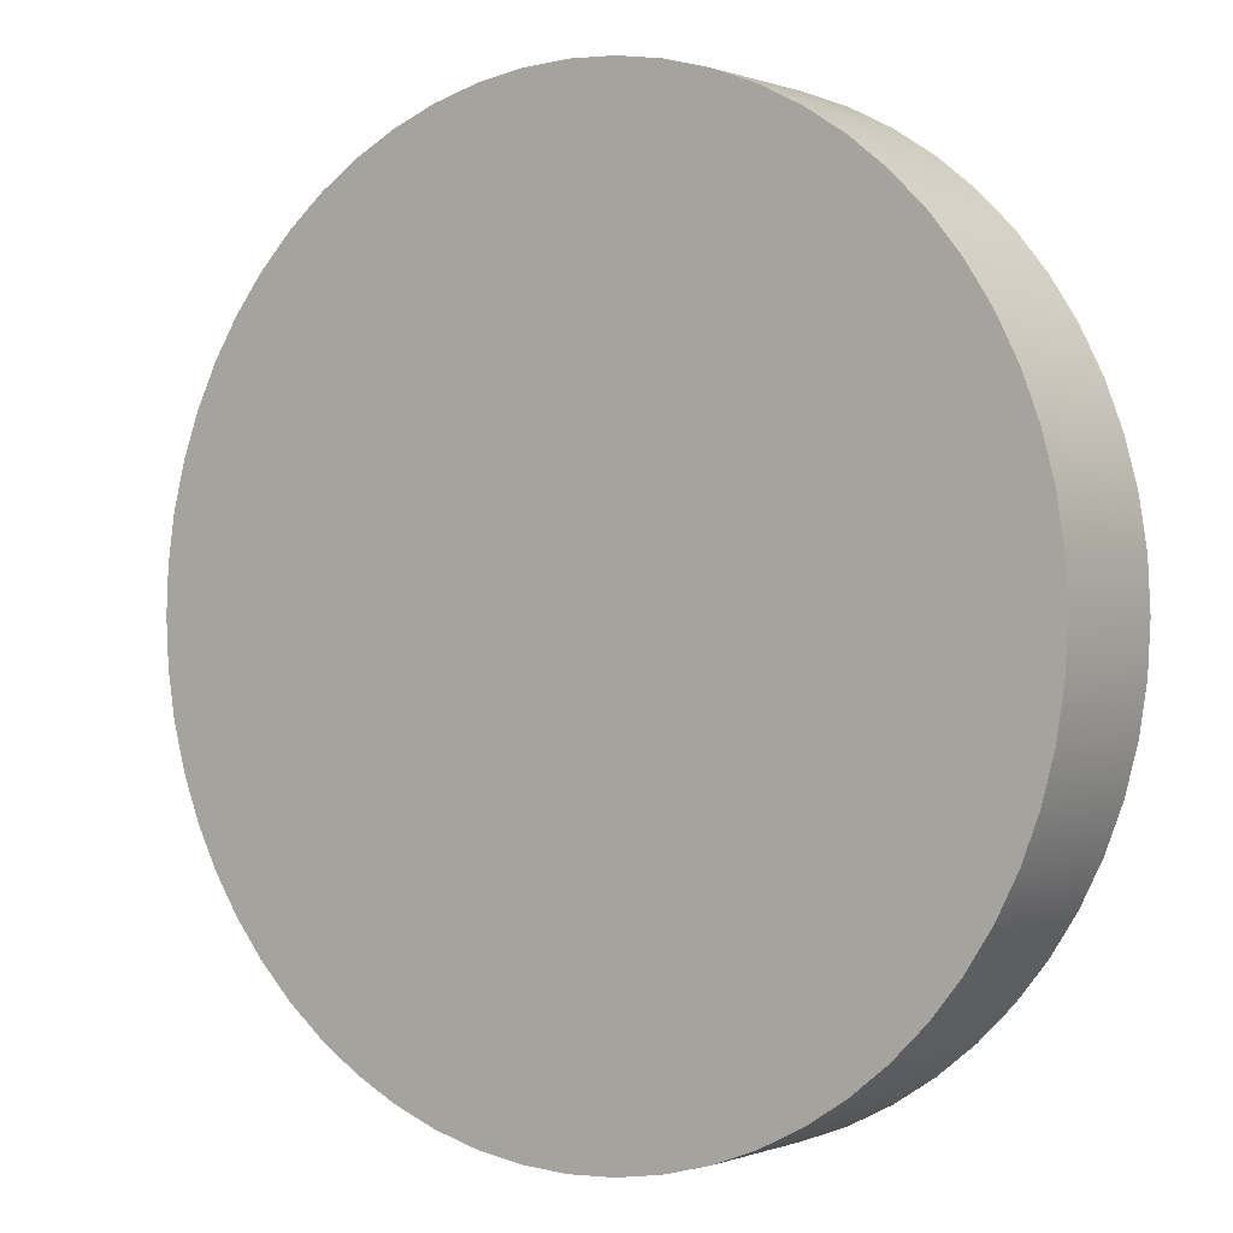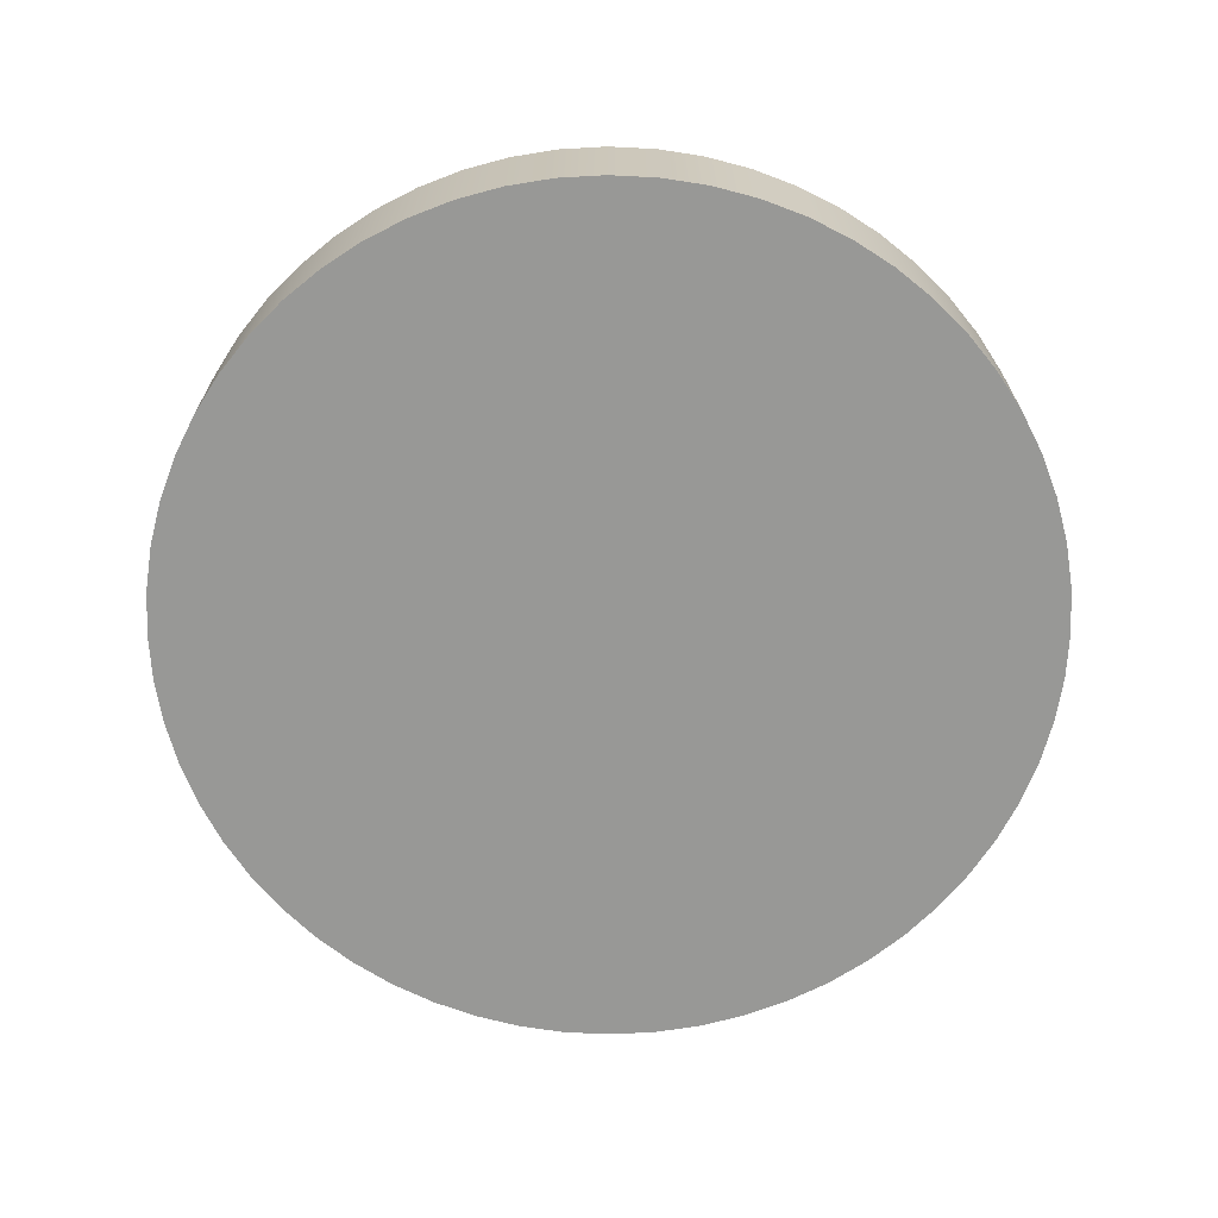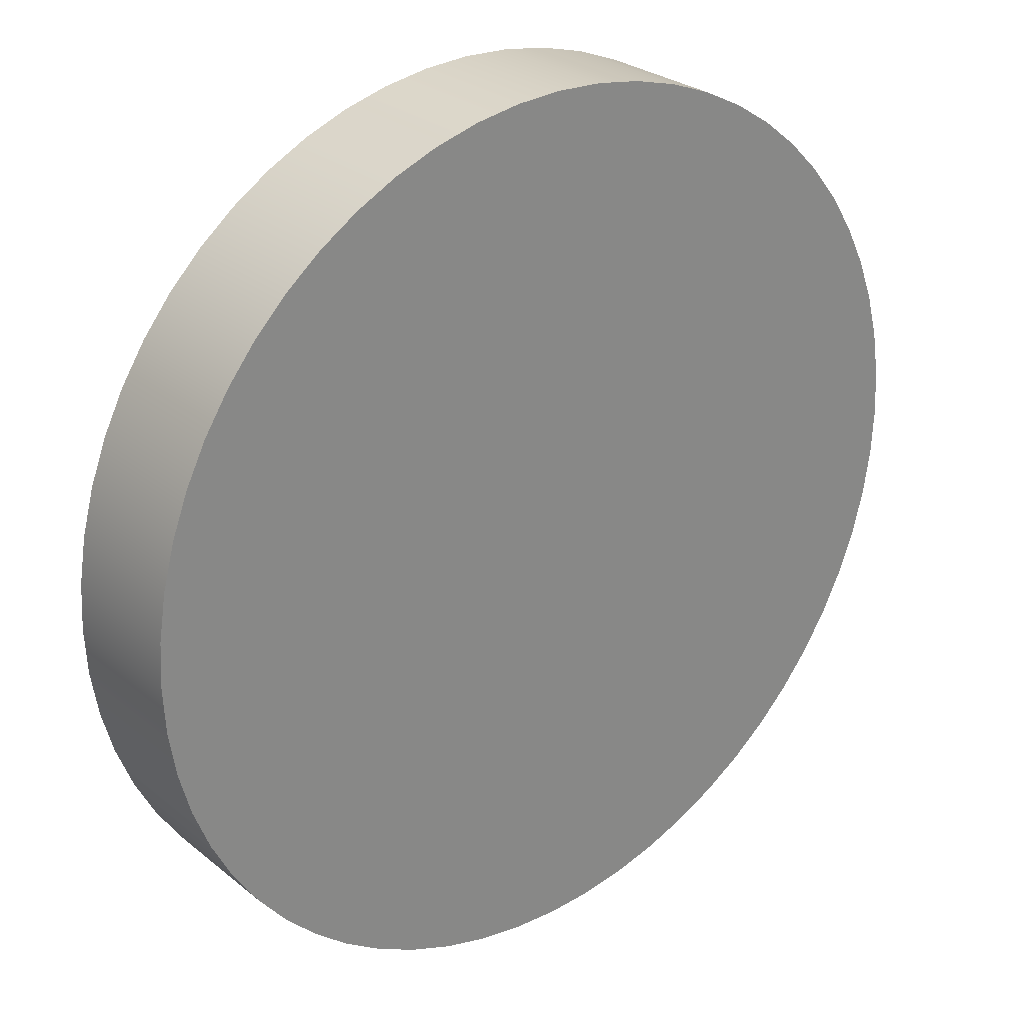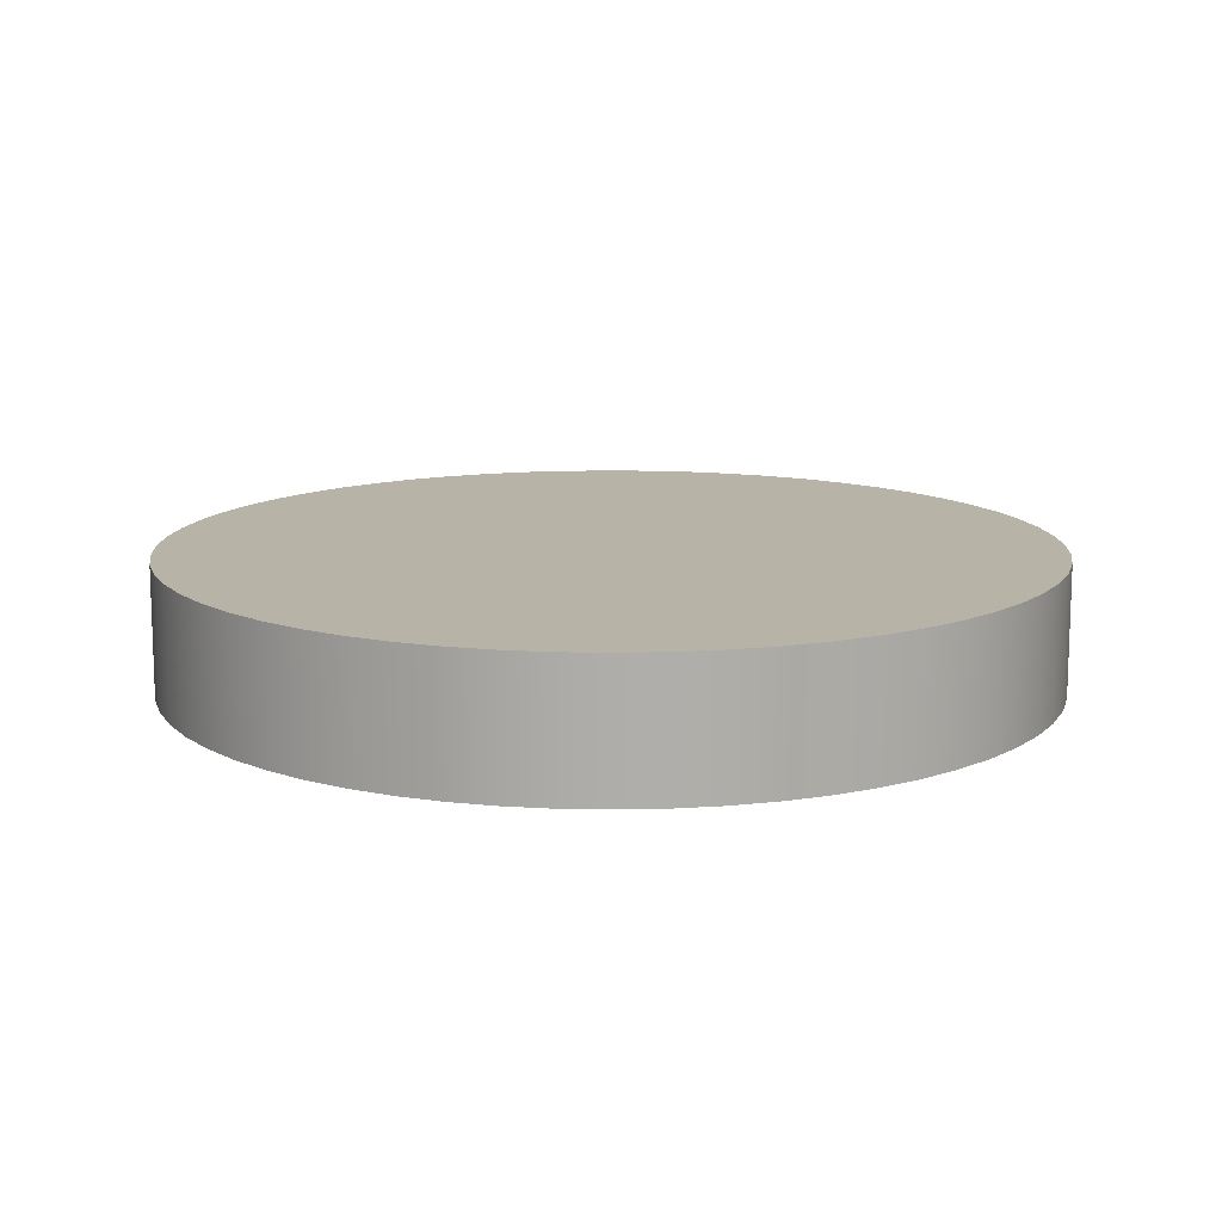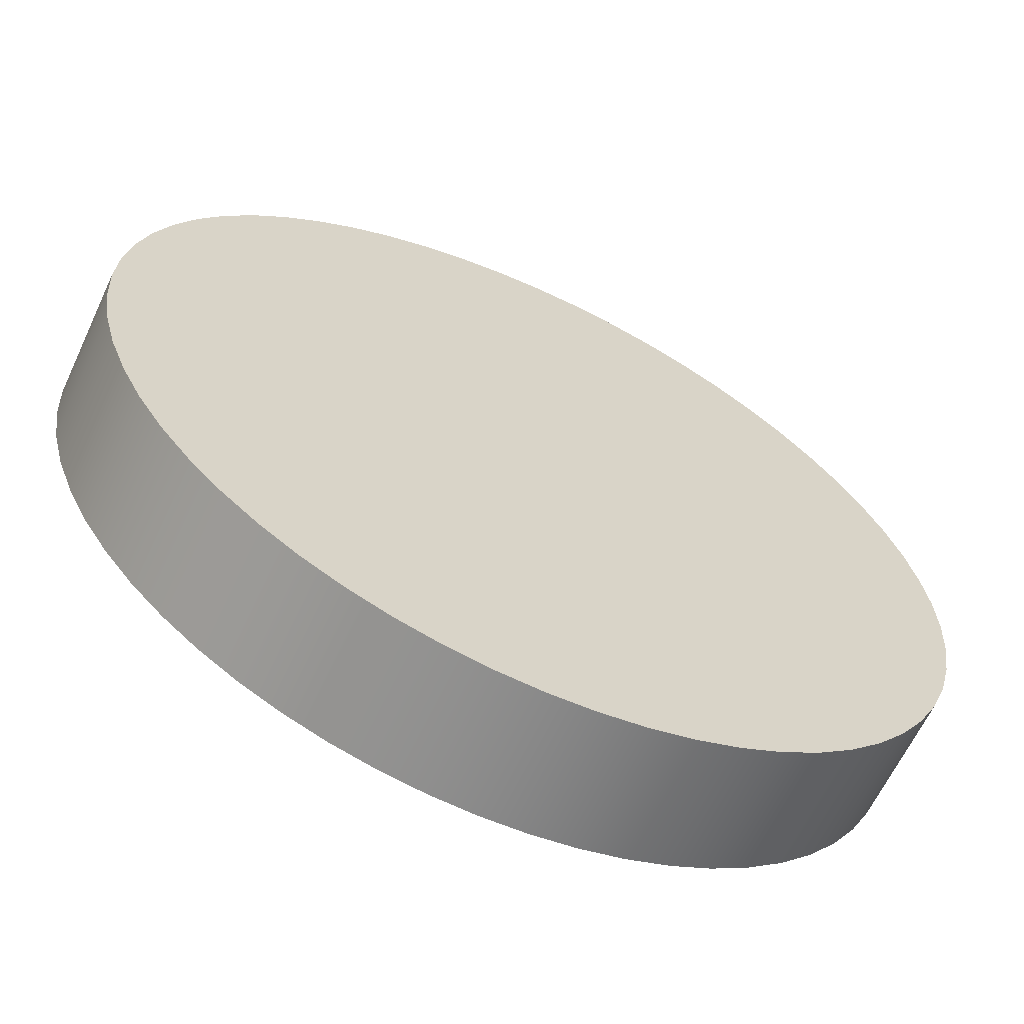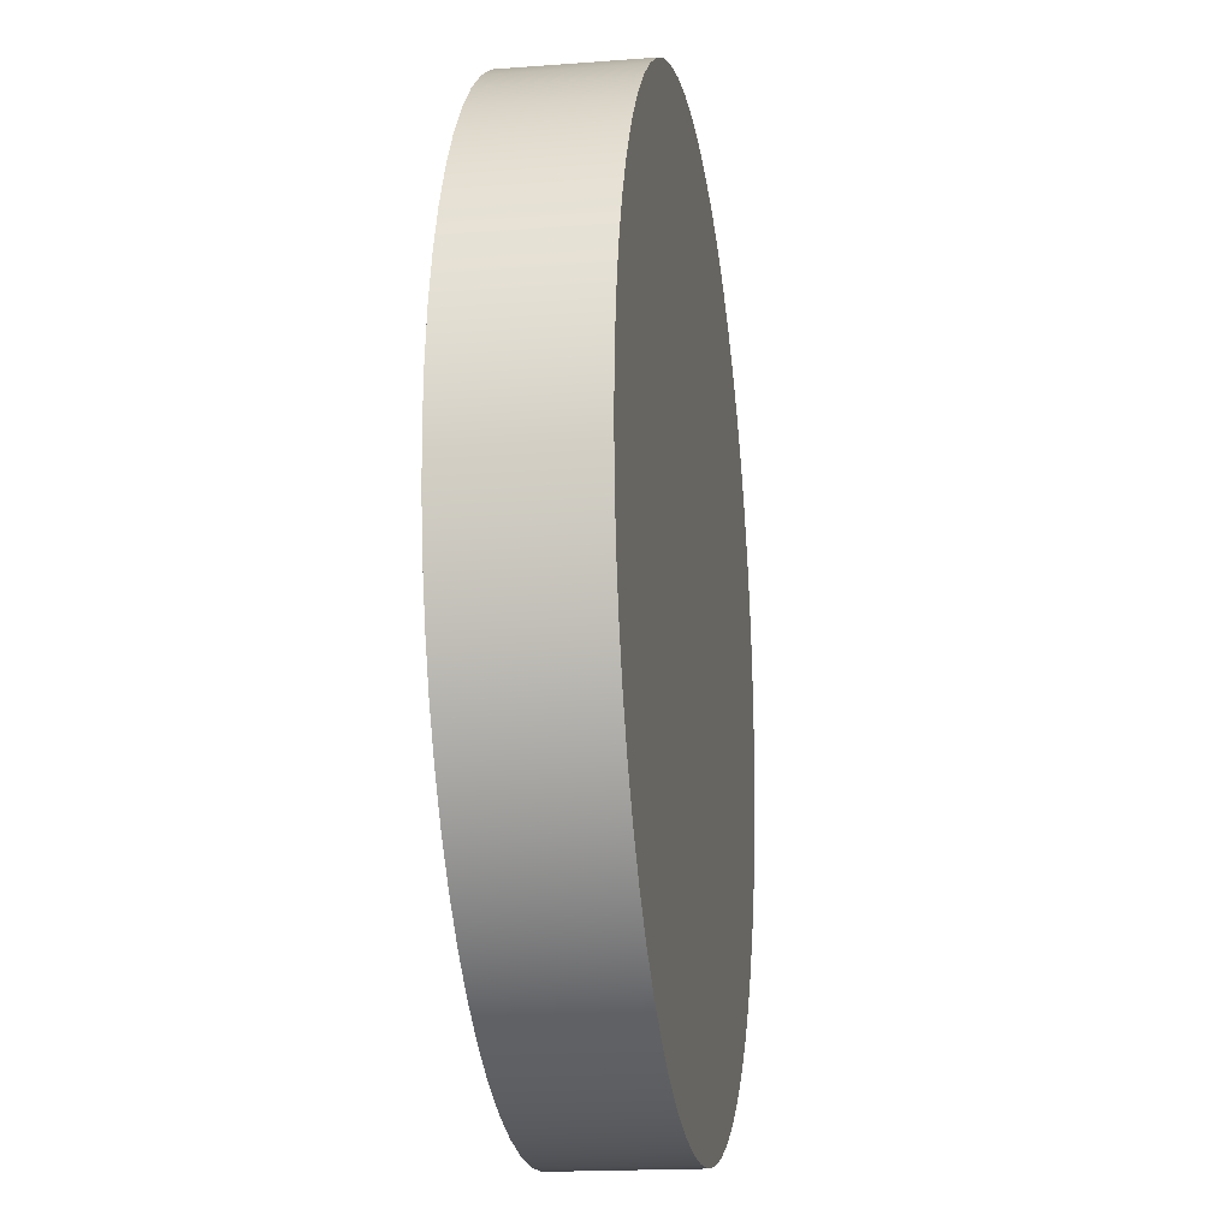
<metadata>
{"format":"obj","ext":"obj","renderer":"f3d","projection":"perspective","resolution":1024,"background":"white","views":[{"elev":0.1,"azim":-143.9,"up":"+Z"},{"elev":-68.4,"azim":162.2,"up":"+Y"},{"elev":27.5,"azim":140.7,"up":"+Z"},{"elev":12.7,"azim":53.7,"up":"+Y"},{"elev":-63.3,"azim":-25.1,"up":"+Z"},{"elev":-17.5,"azim":-81.4,"up":"+Z"}]}
</metadata>
<code>
v -2.7 0.8 3.307e-16
v -2.685 0.8 -0.2822
v -2.641 0.8 -0.5614
v -2.568 0.8 -0.8343
v -2.467 0.8 -1.098
v -2.338 0.8 -1.35
v -2.184 0.8 -1.587
v -2.006 0.8 -1.807
v -1.807 0.8 -2.006
v -1.587 0.8 -2.184
v -1.35 0.8 -2.338
v -1.098 0.8 -2.467
v -0.8343 0.8 -2.568
v -0.5614 0.8 -2.641
v -0.2822 0.8 -2.685
v 1.653e-16 0.8 -2.7
v 0.2822 0.8 -2.685
v 0.5614 0.8 -2.641
v 0.8343 0.8 -2.568
v 1.098 0.8 -2.467
v 1.35 0.8 -2.338
v 1.587 0.8 -2.184
v 1.807 0.8 -2.006
v 2.006 0.8 -1.807
v 2.184 0.8 -1.587
v 2.338 0.8 -1.35
v 2.467 0.8 -1.098
v 2.568 0.8 -0.8343
v 2.641 0.8 -0.5614
v 2.685 0.8 -0.2822
v 2.7 0.8 0
v 2.685 0.8 0.2822
v 2.641 0.8 0.5614
v 2.568 0.8 0.8343
v 2.467 0.8 1.098
v 2.338 0.8 1.35
v 2.184 0.8 1.587
v 2.006 0.8 1.807
v 1.807 0.8 2.006
v 1.587 0.8 2.184
v 1.35 0.8 2.338
v 1.098 0.8 2.467
v 0.8343 0.8 2.568
v 0.5614 0.8 2.641
v 0.2822 0.8 2.685
v 1.653e-16 0.8 2.7
v -0.2822 0.8 2.685
v -0.5614 0.8 2.641
v -0.8343 0.8 2.568
v -1.098 0.8 2.467
v -1.35 0.8 2.338
v -1.587 0.8 2.184
v -1.807 0.8 2.006
v -2.006 0.8 1.807
v -2.184 0.8 1.587
v -2.338 0.8 1.35
v -2.467 0.8 1.098
v -2.568 0.8 0.8343
v -2.641 0.8 0.5614
v -2.685 0.8 0.2822
v -2.7 0 3.307e-16
v -2.685 0 0.2822
v -2.641 0 0.5614
v -2.568 0 0.8343
v -2.467 0 1.098
v -2.338 0 1.35
v -2.184 0 1.587
v -2.006 0 1.807
v -1.807 0 2.006
v -1.587 0 2.184
v -1.35 0 2.338
v -1.098 0 2.467
v -0.8343 0 2.568
v -0.5614 0 2.641
v -0.2822 0 2.685
v 1.653e-16 0 2.7
v 0.2822 0 2.685
v 0.5614 0 2.641
v 0.8343 0 2.568
v 1.098 0 2.467
v 1.35 0 2.338
v 1.587 0 2.184
v 1.807 0 2.006
v 2.006 0 1.807
v 2.184 0 1.587
v 2.338 0 1.35
v 2.467 0 1.098
v 2.568 0 0.8343
v 2.641 0 0.5614
v 2.685 0 0.2822
v 2.7 0 0
v 2.685 0 -0.2822
v 2.641 0 -0.5614
v 2.568 0 -0.8343
v 2.467 0 -1.098
v 2.338 0 -1.35
v 2.184 0 -1.587
v 2.006 0 -1.807
v 1.807 0 -2.006
v 1.587 0 -2.184
v 1.35 0 -2.338
v 1.098 0 -2.467
v 0.8343 0 -2.568
v 0.5614 0 -2.641
v 0.2822 0 -2.685
v 1.653e-16 0 -2.7
v -0.2822 0 -2.685
v -0.5614 0 -2.641
v -0.8343 0 -2.568
v -1.098 0 -2.467
v -1.35 0 -2.338
v -1.587 0 -2.184
v -1.807 0 -2.006
v -2.006 0 -1.807
v -2.184 0 -1.587
v -2.338 0 -1.35
v -2.467 0 -1.098
v -2.568 0 -0.8343
v -2.641 0 -0.5614
v -2.685 0 -0.2822
v -2.7 0 3.307e-16
v -2.7 0.8 3.307e-16
v -2.7 0.8 3.307e-16
v -2.685 0.8 0.2822
v -2.641 0.8 0.5614
v -2.568 0.8 0.8343
v -2.467 0.8 1.098
v -2.338 0.8 1.35
v -2.184 0.8 1.587
v -2.006 0.8 1.807
v -1.807 0.8 2.006
v -1.587 0.8 2.184
v -1.35 0.8 2.338
v -1.098 0.8 2.467
v -0.8343 0.8 2.568
v -0.5614 0.8 2.641
v -0.2822 0.8 2.685
v 1.653e-16 0.8 2.7
v 0.2822 0.8 2.685
v 0.5614 0.8 2.641
v 0.8343 0.8 2.568
v 1.098 0.8 2.467
v 1.35 0.8 2.338
v 1.587 0.8 2.184
v 1.807 0.8 2.006
v 2.006 0.8 1.807
v 2.184 0.8 1.587
v 2.338 0.8 1.35
v 2.467 0.8 1.098
v 2.568 0.8 0.8343
v 2.641 0.8 0.5614
v 2.685 0.8 0.2822
v 2.7 0.8 0
v 2.685 0.8 -0.2822
v 2.641 0.8 -0.5614
v 2.568 0.8 -0.8343
v 2.467 0.8 -1.098
v 2.338 0.8 -1.35
v 2.184 0.8 -1.587
v 2.006 0.8 -1.807
v 1.807 0.8 -2.006
v 1.587 0.8 -2.184
v 1.35 0.8 -2.338
v 1.098 0.8 -2.467
v 0.8343 0.8 -2.568
v 0.5614 0.8 -2.641
v 0.2822 0.8 -2.685
v 1.653e-16 0.8 -2.7
v -0.2822 0.8 -2.685
v -0.5614 0.8 -2.641
v -0.8343 0.8 -2.568
v -1.098 0.8 -2.467
v -1.35 0.8 -2.338
v -1.587 0.8 -2.184
v -1.807 0.8 -2.006
v -2.006 0.8 -1.807
v -2.184 0.8 -1.587
v -2.338 0.8 -1.35
v -2.467 0.8 -1.098
v -2.568 0.8 -0.8343
v -2.641 0.8 -0.5614
v -2.685 0.8 -0.2822
v -2.7 0 3.307e-16
v -2.685 0 -0.2822
v -2.641 0 -0.5614
v -2.568 0 -0.8343
v -2.467 0 -1.098
v -2.338 0 -1.35
v -2.184 0 -1.587
v -2.006 0 -1.807
v -1.807 0 -2.006
v -1.587 0 -2.184
v -1.35 0 -2.338
v -1.098 0 -2.467
v -0.8343 0 -2.568
v -0.5614 0 -2.641
v -0.2822 0 -2.685
v 1.653e-16 0 -2.7
v 0.2822 0 -2.685
v 0.5614 0 -2.641
v 0.8343 0 -2.568
v 1.098 0 -2.467
v 1.35 0 -2.338
v 1.587 0 -2.184
v 1.807 0 -2.006
v 2.006 0 -1.807
v 2.184 0 -1.587
v 2.338 0 -1.35
v 2.467 0 -1.098
v 2.568 0 -0.8343
v 2.641 0 -0.5614
v 2.685 0 -0.2822
v 2.7 0 0
v 2.685 0 0.2822
v 2.641 0 0.5614
v 2.568 0 0.8343
v 2.467 0 1.098
v 2.338 0 1.35
v 2.184 0 1.587
v 2.006 0 1.807
v 1.807 0 2.006
v 1.587 0 2.184
v 1.35 0 2.338
v 1.098 0 2.467
v 0.8343 0 2.568
v 0.5614 0 2.641
v 0.2822 0 2.685
v 1.653e-16 0 2.7
v -0.2822 0 2.685
v -0.5614 0 2.641
v -0.8343 0 2.568
v -1.098 0 2.467
v -1.35 0 2.338
v -1.587 0 2.184
v -1.807 0 2.006
v -2.006 0 1.807
v -2.184 0 1.587
v -2.338 0 1.35
v -2.467 0 1.098
v -2.568 0 0.8343
v -2.641 0 0.5614
v -2.685 0 0.2822
g c33a7d5c-e350-11ea-b102-54bf646e7e1f
f 2 120 1
f 1 120 121
f 122 61 60
f 60 61 62
f 60 62 59
f 59 62 63
f 59 63 58
f 58 63 64
f 58 64 57
f 57 64 65
f 57 65 56
f 56 65 66
f 56 66 55
f 55 66 67
f 55 67 54
f 54 67 68
f 54 68 53
f 53 68 69
f 53 69 52
f 52 69 70
f 52 70 51
f 51 70 71
f 51 71 50
f 50 71 72
f 50 72 49
f 49 72 73
f 49 73 48
f 48 73 74
f 48 74 47
f 47 74 75
f 47 75 46
f 46 75 76
f 46 76 45
f 45 76 77
f 45 77 44
f 44 77 78
f 44 78 43
f 43 78 79
f 43 79 42
f 42 79 80
f 42 80 41
f 41 80 81
f 41 81 40
f 40 81 82
f 40 82 39
f 39 82 83
f 39 83 38
f 38 83 84
f 38 84 37
f 37 84 85
f 37 85 36
f 36 85 86
f 36 86 35
f 35 86 87
f 35 87 34
f 34 87 88
f 34 88 33
f 33 88 89
f 33 89 32
f 32 89 90
f 32 90 31
f 31 90 91
f 31 91 30
f 30 91 92
f 30 92 29
f 29 92 93
f 29 93 28
f 28 93 94
f 28 94 27
f 27 94 95
f 27 95 26
f 26 95 96
f 26 96 25
f 25 96 97
f 25 97 24
f 24 97 98
f 24 98 23
f 23 98 99
f 23 99 22
f 22 99 100
f 22 100 21
f 21 100 101
f 21 101 20
f 20 101 102
f 20 102 19
f 19 102 103
f 19 103 18
f 18 103 104
f 18 104 17
f 17 104 105
f 17 105 16
f 16 105 106
f 16 106 15
f 15 106 107
f 15 107 14
f 14 107 108
f 14 108 13
f 13 108 109
f 13 109 12
f 12 109 110
f 12 110 11
f 11 110 111
f 11 111 10
f 10 111 112
f 10 112 9
f 9 112 113
f 9 113 8
f 8 113 114
f 8 114 7
f 7 114 115
f 7 115 6
f 6 115 116
f 6 116 5
f 5 116 117
f 5 117 4
f 4 117 118
f 4 118 3
f 3 118 119
f 3 119 2
f 2 119 120
g c33acb74-e350-11ea-bdb5-54bf646e7e1f
f 124 152 123
f 123 152 153
f 123 153 182
f 182 153 154
f 182 154 181
f 181 154 155
f 181 155 180
f 180 155 156
f 180 156 179
f 179 156 157
f 179 157 178
f 178 157 158
f 178 158 177
f 177 158 159
f 177 159 176
f 176 159 160
f 176 160 175
f 175 160 161
f 175 161 174
f 174 161 162
f 174 162 173
f 173 162 163
f 173 163 172
f 172 163 164
f 172 164 171
f 171 164 165
f 171 165 170
f 170 165 166
f 170 166 169
f 169 166 167
f 169 167 168
f 152 124 151
f 151 124 125
f 151 125 150
f 150 125 126
f 150 126 149
f 149 126 127
f 149 127 148
f 148 127 128
f 148 128 147
f 147 128 129
f 147 129 146
f 146 129 130
f 146 130 145
f 145 130 131
f 145 131 144
f 144 131 132
f 144 132 143
f 143 132 133
f 143 133 142
f 142 133 134
f 142 134 141
f 141 134 135
f 141 135 140
f 140 135 136
f 140 136 139
f 139 136 137
f 139 137 138
g c33af280-e350-11ea-917f-54bf646e7e1f
f 184 212 183
f 183 212 213
f 183 213 242
f 242 213 214
f 242 214 241
f 241 214 215
f 241 215 240
f 240 215 216
f 240 216 239
f 239 216 217
f 239 217 238
f 238 217 218
f 238 218 237
f 237 218 219
f 237 219 236
f 236 219 220
f 236 220 235
f 235 220 221
f 235 221 234
f 234 221 222
f 234 222 233
f 233 222 223
f 233 223 232
f 232 223 224
f 232 224 231
f 231 224 225
f 231 225 230
f 230 225 226
f 230 226 229
f 229 226 227
f 229 227 228
f 212 184 211
f 211 184 185
f 211 185 210
f 210 185 186
f 210 186 209
f 209 186 187
f 209 187 208
f 208 187 188
f 208 188 207
f 207 188 189
f 207 189 206
f 206 189 190
f 206 190 205
f 205 190 191
f 205 191 204
f 204 191 192
f 204 192 203
f 203 192 193
f 203 193 202
f 202 193 194
f 202 194 201
f 201 194 195
f 201 195 200
f 200 195 196
f 200 196 199
f 199 196 197
f 199 197 198

</code>
